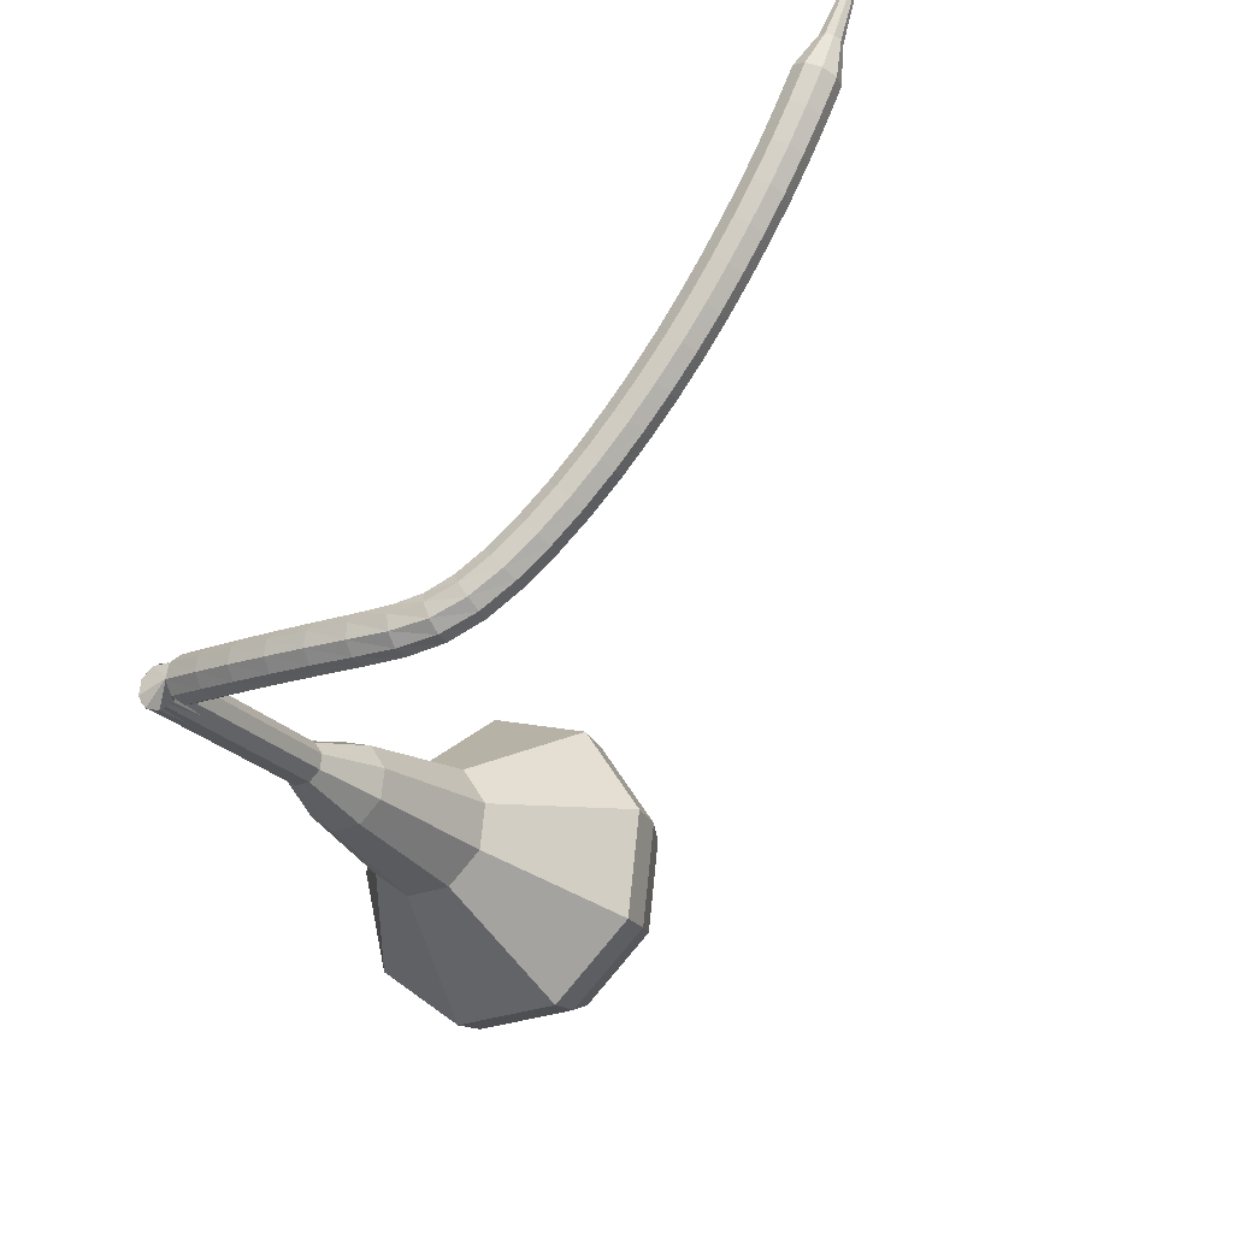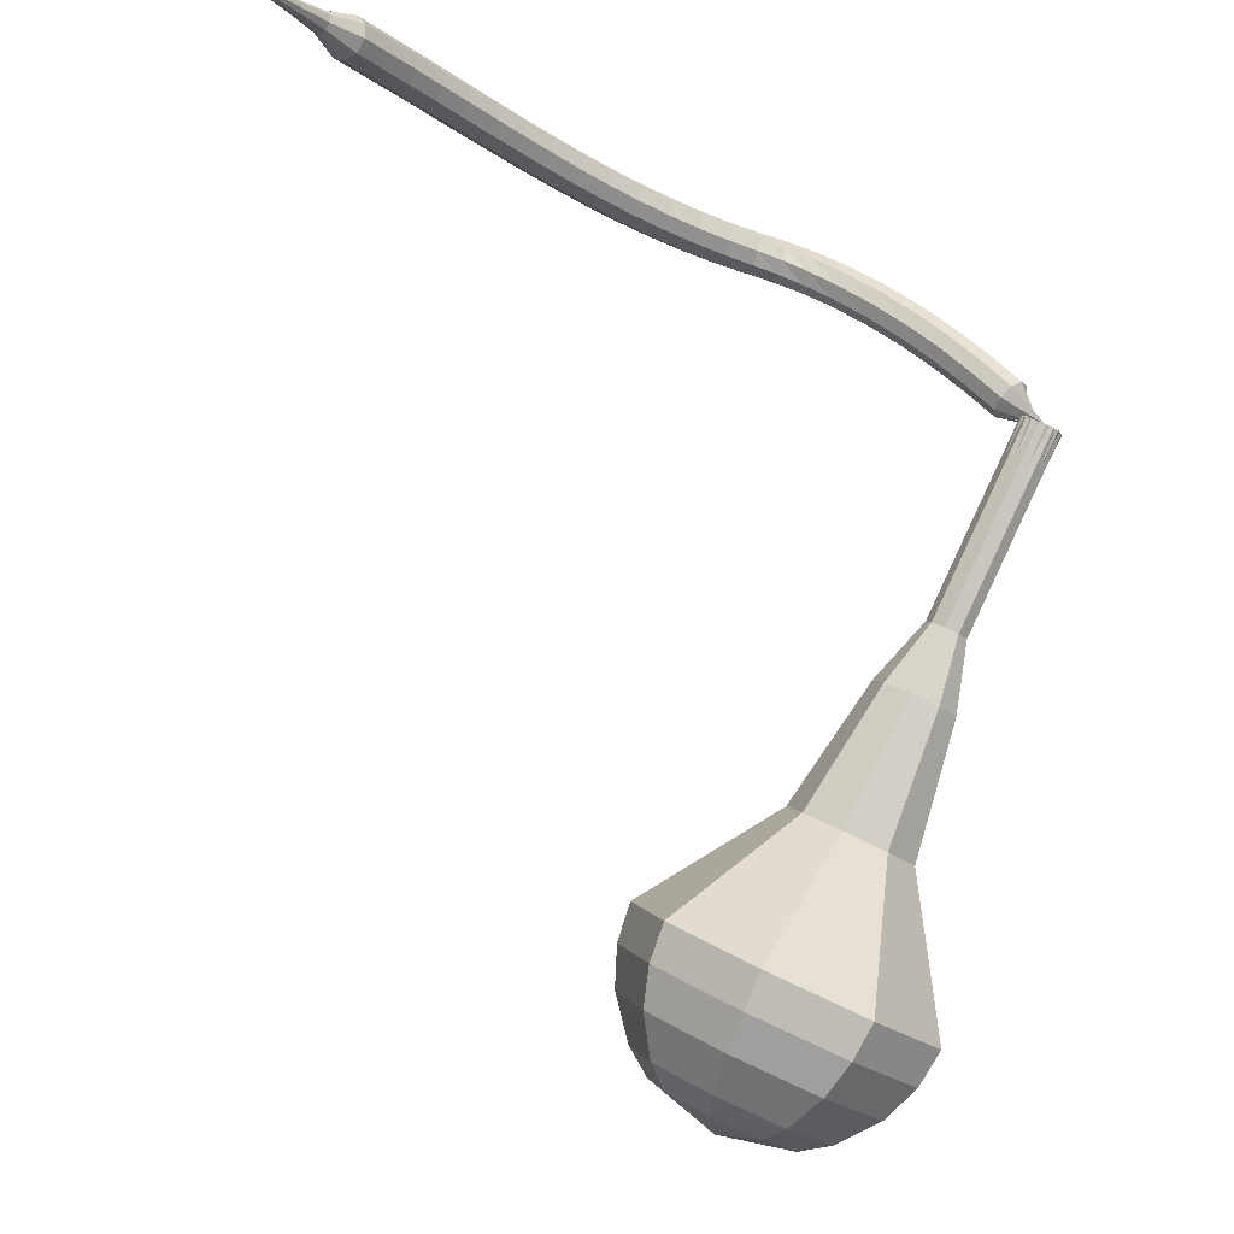
<metadata>
{"format":"obj","ext":"obj","renderer":"f3d","projection":"perspective","resolution":1024,"background":"white","views":[{"elev":75.1,"azim":145.8,"up":"+Z"},{"elev":-19.0,"azim":-19.4,"up":"+Z"}]}
</metadata>
<code>
g tube1
v 166.9 176.3 76.08
v 167.9 173.5 74.53
v 166.7 170.4 73.71
v 163.8 168.6 74
v 160.7 168.9 75.26
v 158.7 171.1 76.91
v 158.9 174.2 78.17
v 161 176.8 78.46
v 164.2 177.7 77.64
v 166.9 176.3 76.08
v 165.6 175.8 75.27
v 166.3 173.7 74.13
v 165.4 171.5 73.53
v 163.3 170.1 73.74
v 161 170.3 74.66
v 159.6 172 75.87
v 159.7 174.3 76.79
v 161.3 176.2 77
v 163.6 176.8 76.4
v 165.6 175.8 75.27
v 162.6 173.7 74.45
v 162.6 173.7 74.45
v 162.6 173.7 74.45
v 162.6 173.7 74.45
v 162.6 173.7 74.45
v 162.6 173.7 74.45
v 162.6 173.7 74.45
v 162.6 173.7 74.45
v 162.6 173.7 74.45
v 162.6 173.7 74.45
v 172.7 160.7 104
v 173.2 160.4 103.7
v 173.9 160.6 103.5
v 174.3 161.1 103.6
v 174.3 161.8 103.8
v 173.9 162.2 104.1
v 173.3 162.3 104.3
v 172.7 161.9 104.4
v 172.5 161.3 104.3
v 172.7 160.7 104
v 173 163 105.4
v 172.5 163.1 105
v 171.9 162.7 104.8
v 171.6 162.2 104.8
v 171.6 161.6 105.2
v 172 161.3 105.6
v 172.6 161.4 106
v 173.1 161.9 106.1
v 173.2 162.5 105.8
v 173 163 105.4
v 171.9 163.8 106.8
v 171.4 163.8 106.4
v 170.9 163.5 106.1
v 170.6 162.9 106.2
v 170.6 162.3 106.6
v 171 162.1 107.1
v 171.6 162.2 107.4
v 172 162.7 107.5
v 172.2 163.3 107.3
v 171.9 163.8 106.8
v 170.8 164.6 108.2
v 170.3 164.6 107.7
v 169.8 164.3 107.5
v 169.5 163.7 107.6
v 169.5 163.1 107.9
v 169.9 162.9 108.4
v 170.4 163 108.8
v 170.9 163.5 108.9
v 171 164.1 108.7
v 170.8 164.6 108.2
v 169.6 165.4 109.5
v 169.1 165.5 109
v 168.6 165.1 108.7
v 168.3 164.5 108.8
v 168.3 163.9 109.2
v 168.7 163.7 109.7
v 169.2 163.9 110.1
v 169.6 164.4 110.2
v 169.8 165 110
v 169.6 165.4 109.5
v 168.3 166.3 110.7
v 167.8 166.3 110.2
v 167.4 165.9 109.9
v 167 165.3 110
v 167.1 164.8 110.4
v 167.4 164.6 111
v 167.9 164.8 111.4
v 168.3 165.3 111.5
v 168.5 165.9 111.2
v 168.3 166.3 110.7
v 166.9 167.2 111.8
v 166.5 167.1 111.2
v 166.1 166.7 110.9
v 165.8 166.1 111
v 165.8 165.6 111.5
v 166.1 165.4 112.1
v 166.6 165.6 112.5
v 167 166.2 112.6
v 167.1 166.8 112.3
v 166.9 167.2 111.8
v 165.5 167.9 112.6
v 165.2 167.8 112
v 164.8 167.4 111.7
v 164.6 166.7 111.8
v 164.6 166.2 112.3
v 164.9 166.1 112.9
v 165.3 166.4 113.4
v 165.6 167 113.5
v 165.7 167.6 113.2
v 165.5 167.9 112.6
v 164.1 168.4 113.1
v 163.8 168.3 112.5
v 163.6 167.7 112.2
v 163.5 167 112.3
v 163.6 166.6 112.8
v 163.8 166.5 113.5
v 164 166.9 114
v 164.2 167.6 114.1
v 164.2 168.2 113.8
v 164.1 168.4 113.1
v 162.5 168.6 113.5
v 162.3 168.4 112.8
v 162.3 167.8 112.5
v 162.3 167.1 112.6
v 162.4 166.7 113.1
v 162.5 166.7 113.8
v 162.6 167.1 114.3
v 162.6 167.8 114.4
v 162.6 168.4 114.1
v 162.5 168.6 113.5
v 160.8 168.4 113.7
v 160.7 168.2 113
v 160.8 167.6 112.7
v 160.9 166.9 112.8
v 161 166.5 113.3
v 161.1 166.5 114
v 161.1 167 114.5
v 161 167.6 114.7
v 160.9 168.2 114.3
v 160.8 168.4 113.7
v 159.1 168.1 113.9
v 159.1 167.9 113.2
v 159.1 167.3 112.9
v 159.3 166.6 113
v 159.5 166.2 113.5
v 159.5 166.2 114.2
v 159.5 166.7 114.7
v 159.4 167.3 114.8
v 159.2 167.9 114.5
v 159.1 168.1 113.9
v 157.4 167.7 114.1
v 157.4 167.4 113.4
v 157.5 166.9 113.1
v 157.7 166.2 113.2
v 157.8 165.8 113.7
v 157.9 165.8 114.4
v 157.9 166.3 114.9
v 157.7 166.9 115
v 157.5 167.5 114.7
v 157.4 167.7 114.1
v 155.7 167.2 114.3
v 155.7 166.9 113.6
v 155.8 166.3 113.3
v 156 165.7 113.4
v 156.2 165.3 113.9
v 156.3 165.3 114.6
v 156.2 165.8 115.1
v 156 166.4 115.2
v 155.8 167 114.9
v 155.7 167.2 114.3
v 154 166.6 114.5
v 154 166.3 113.8
v 154.2 165.8 113.5
v 154.4 165.1 113.6
v 154.7 164.7 114.1
v 154.7 164.8 114.8
v 154.6 165.2 115.3
v 154.4 165.8 115.4
v 154.2 166.4 115.1
v 154 166.6 114.5
v 152.4 166 114.7
v 152.4 165.7 114
v 152.6 165.1 113.7
v 152.9 164.5 113.8
v 153.1 164.1 114.3
v 153.2 164.2 115
v 153.1 164.6 115.5
v 152.8 165.2 115.7
v 152.6 165.8 115.3
v 152.4 166 114.7
v 150.9 165.3 114.9
v 150.9 165.1 114.2
v 151.1 164.5 113.9
v 151.4 163.9 114
v 151.6 163.5 114.5
v 151.7 163.5 115.2
v 151.6 164 115.7
v 151.3 164.6 115.9
v 151 165.1 115.5
v 150.9 165.3 114.9
v 149.3 164.6 115.1
v 149.4 164.3 114.4
v 149.6 163.8 114.1
v 149.9 163.2 114.2
v 150.1 162.8 114.7
v 150.2 162.9 115.4
v 150.1 163.3 115.9
v 149.8 163.9 116
v 149.5 164.4 115.7
v 149.3 164.6 115.1
v 147.8 163.8 115.2
v 147.9 163.6 114.6
v 148.1 163.1 114.2
v 148.4 162.5 114.4
v 148.7 162.1 114.9
v 148.7 162.1 115.6
v 148.6 162.5 116.1
v 148.3 163.1 116.2
v 148 163.7 115.9
v 147.8 163.8 115.2
v 146.4 163.1 115.4
v 146.4 162.8 114.7
v 146.7 162.3 114.4
v 147 161.7 114.5
v 147.3 161.3 115
v 147.3 161.4 115.7
v 147.1 161.8 116.2
v 146.8 162.4 116.3
v 146.5 162.9 116
v 146.4 163.1 115.4
v 144.9 162.2 115.5
v 145 162 114.8
v 145.3 161.5 114.5
v 145.6 160.9 114.6
v 145.9 160.6 115.1
v 145.9 160.6 115.8
v 145.7 161 116.3
v 145.4 161.5 116.4
v 145 162.1 116.1
v 144.9 162.2 115.5
v 143.5 161.4 115.5
v 143.6 161.2 114.9
v 143.9 160.7 114.5
v 144.3 160.1 114.6
v 144.5 159.7 115.2
v 144.5 159.7 115.8
v 144.3 160.1 116.4
v 143.9 160.7 116.5
v 143.6 161.2 116.1
v 143.5 161.4 115.5
v 142.1 160.5 115.5
v 142.2 160.3 114.9
v 142.5 159.8 114.5
v 142.9 159.2 114.6
v 143.2 158.9 115.2
v 143.2 158.9 115.8
v 142.9 159.2 116.4
v 142.5 159.8 116.5
v 142.2 160.3 116.1
v 142.1 160.5 115.5
v 140.7 159.6 115.5
v 140.9 159.4 114.8
v 141.2 158.9 114.5
v 141.6 158.3 114.6
v 141.8 158 115.1
v 141.8 158 115.8
v 141.5 158.3 116.3
v 141.2 158.9 116.5
v 140.8 159.4 116.1
v 140.7 159.6 115.5
v 139.7 158.2 115.4
v 139.7 158.1 115.1
v 139.9 157.9 114.9
v 140.1 157.6 115
v 140.2 157.4 115.2
v 140.2 157.4 115.6
v 140.1 157.6 115.8
v 139.9 157.9 115.9
v 139.7 158.1 115.7
v 139.7 158.2 115.4
v 138.4 157.1 115.3
v 138.5 157 115.1
v 138.6 156.9 115
v 138.8 156.7 115
v 138.8 156.6 115.2
v 138.8 156.6 115.4
v 138.7 156.7 115.6
v 138.6 156.9 115.6
v 138.5 157 115.5
v 138.4 157.1 115.3
v 137.2 156 115.2
v 137.3 156 115
v 137.3 155.9 115
v 137.4 155.8 115
v 137.5 155.7 115.1
v 137.5 155.7 115.2
v 137.4 155.8 115.3
v 137.3 155.9 115.4
v 137.3 156 115.3
v 137.2 156 115.2
f 1 2 12
f 12 11 1
f 2 3 13
f 13 12 2
f 3 4 14
f 14 13 3
f 4 5 15
f 15 14 4
f 5 6 16
f 16 15 5
f 6 7 17
f 17 16 6
f 7 8 18
f 18 17 7
f 8 9 19
f 19 18 8
f 9 10 20
f 20 19 9
f 11 12 22
f 22 21 11
f 12 13 23
f 23 22 12
f 13 14 24
f 24 23 13
f 14 15 25
f 25 24 14
f 15 16 26
f 26 25 15
f 16 17 27
f 27 26 16
f 17 18 28
f 28 27 17
f 18 19 29
f 29 28 18
f 19 20 30
f 30 29 19
f 21 22 32
f 32 31 21
f 22 23 33
f 33 32 22
f 23 24 34
f 34 33 23
f 24 25 35
f 35 34 24
f 25 26 36
f 36 35 25
f 26 27 37
f 37 36 26
f 27 28 38
f 38 37 27
f 28 29 39
f 39 38 28
f 29 30 40
f 40 39 29
f 31 32 42
f 42 41 31
f 32 33 43
f 43 42 32
f 33 34 44
f 44 43 33
f 34 35 45
f 45 44 34
f 35 36 46
f 46 45 35
f 36 37 47
f 47 46 36
f 37 38 48
f 48 47 37
f 38 39 49
f 49 48 38
f 39 40 50
f 50 49 39
f 41 42 52
f 52 51 41
f 42 43 53
f 53 52 42
f 43 44 54
f 54 53 43
f 44 45 55
f 55 54 44
f 45 46 56
f 56 55 45
f 46 47 57
f 57 56 46
f 47 48 58
f 58 57 47
f 48 49 59
f 59 58 48
f 49 50 60
f 60 59 49
f 51 52 62
f 62 61 51
f 52 53 63
f 63 62 52
f 53 54 64
f 64 63 53
f 54 55 65
f 65 64 54
f 55 56 66
f 66 65 55
f 56 57 67
f 67 66 56
f 57 58 68
f 68 67 57
f 58 59 69
f 69 68 58
f 59 60 70
f 70 69 59
f 61 62 72
f 72 71 61
f 62 63 73
f 73 72 62
f 63 64 74
f 74 73 63
f 64 65 75
f 75 74 64
f 65 66 76
f 76 75 65
f 66 67 77
f 77 76 66
f 67 68 78
f 78 77 67
f 68 69 79
f 79 78 68
f 69 70 80
f 80 79 69
f 71 72 82
f 82 81 71
f 72 73 83
f 83 82 72
f 73 74 84
f 84 83 73
f 74 75 85
f 85 84 74
f 75 76 86
f 86 85 75
f 76 77 87
f 87 86 76
f 77 78 88
f 88 87 77
f 78 79 89
f 89 88 78
f 79 80 90
f 90 89 79
f 81 82 92
f 92 91 81
f 82 83 93
f 93 92 82
f 83 84 94
f 94 93 83
f 84 85 95
f 95 94 84
f 85 86 96
f 96 95 85
f 86 87 97
f 97 96 86
f 87 88 98
f 98 97 87
f 88 89 99
f 99 98 88
f 89 90 100
f 100 99 89
f 91 92 102
f 102 101 91
f 92 93 103
f 103 102 92
f 93 94 104
f 104 103 93
f 94 95 105
f 105 104 94
f 95 96 106
f 106 105 95
f 96 97 107
f 107 106 96
f 97 98 108
f 108 107 97
f 98 99 109
f 109 108 98
f 99 100 110
f 110 109 99
f 101 102 112
f 112 111 101
f 102 103 113
f 113 112 102
f 103 104 114
f 114 113 103
f 104 105 115
f 115 114 104
f 105 106 116
f 116 115 105
f 106 107 117
f 117 116 106
f 107 108 118
f 118 117 107
f 108 109 119
f 119 118 108
f 109 110 120
f 120 119 109
f 111 112 122
f 122 121 111
f 112 113 123
f 123 122 112
f 113 114 124
f 124 123 113
f 114 115 125
f 125 124 114
f 115 116 126
f 126 125 115
f 116 117 127
f 127 126 116
f 117 118 128
f 128 127 117
f 118 119 129
f 129 128 118
f 119 120 130
f 130 129 119
f 121 122 132
f 132 131 121
f 122 123 133
f 133 132 122
f 123 124 134
f 134 133 123
f 124 125 135
f 135 134 124
f 125 126 136
f 136 135 125
f 126 127 137
f 137 136 126
f 127 128 138
f 138 137 127
f 128 129 139
f 139 138 128
f 129 130 140
f 140 139 129
f 131 132 142
f 142 141 131
f 132 133 143
f 143 142 132
f 133 134 144
f 144 143 133
f 134 135 145
f 145 144 134
f 135 136 146
f 146 145 135
f 136 137 147
f 147 146 136
f 137 138 148
f 148 147 137
f 138 139 149
f 149 148 138
f 139 140 150
f 150 149 139
f 141 142 152
f 152 151 141
f 142 143 153
f 153 152 142
f 143 144 154
f 154 153 143
f 144 145 155
f 155 154 144
f 145 146 156
f 156 155 145
f 146 147 157
f 157 156 146
f 147 148 158
f 158 157 147
f 148 149 159
f 159 158 148
f 149 150 160
f 160 159 149
f 151 152 162
f 162 161 151
f 152 153 163
f 163 162 152
f 153 154 164
f 164 163 153
f 154 155 165
f 165 164 154
f 155 156 166
f 166 165 155
f 156 157 167
f 167 166 156
f 157 158 168
f 168 167 157
f 158 159 169
f 169 168 158
f 159 160 170
f 170 169 159
f 161 162 172
f 172 171 161
f 162 163 173
f 173 172 162
f 163 164 174
f 174 173 163
f 164 165 175
f 175 174 164
f 165 166 176
f 176 175 165
f 166 167 177
f 177 176 166
f 167 168 178
f 178 177 167
f 168 169 179
f 179 178 168
f 169 170 180
f 180 179 169
f 171 172 182
f 182 181 171
f 172 173 183
f 183 182 172
f 173 174 184
f 184 183 173
f 174 175 185
f 185 184 174
f 175 176 186
f 186 185 175
f 176 177 187
f 187 186 176
f 177 178 188
f 188 187 177
f 178 179 189
f 189 188 178
f 179 180 190
f 190 189 179
f 181 182 192
f 192 191 181
f 182 183 193
f 193 192 182
f 183 184 194
f 194 193 183
f 184 185 195
f 195 194 184
f 185 186 196
f 196 195 185
f 186 187 197
f 197 196 186
f 187 188 198
f 198 197 187
f 188 189 199
f 199 198 188
f 189 190 200
f 200 199 189
f 191 192 202
f 202 201 191
f 192 193 203
f 203 202 192
f 193 194 204
f 204 203 193
f 194 195 205
f 205 204 194
f 195 196 206
f 206 205 195
f 196 197 207
f 207 206 196
f 197 198 208
f 208 207 197
f 198 199 209
f 209 208 198
f 199 200 210
f 210 209 199
f 201 202 212
f 212 211 201
f 202 203 213
f 213 212 202
f 203 204 214
f 214 213 203
f 204 205 215
f 215 214 204
f 205 206 216
f 216 215 205
f 206 207 217
f 217 216 206
f 207 208 218
f 218 217 207
f 208 209 219
f 219 218 208
f 209 210 220
f 220 219 209
f 211 212 222
f 222 221 211
f 212 213 223
f 223 222 212
f 213 214 224
f 224 223 213
f 214 215 225
f 225 224 214
f 215 216 226
f 226 225 215
f 216 217 227
f 227 226 216
f 217 218 228
f 228 227 217
f 218 219 229
f 229 228 218
f 219 220 230
f 230 229 219
f 221 222 232
f 232 231 221
f 222 223 233
f 233 232 222
f 223 224 234
f 234 233 223
f 224 225 235
f 235 234 224
f 225 226 236
f 236 235 225
f 226 227 237
f 237 236 226
f 227 228 238
f 238 237 227
f 228 229 239
f 239 238 228
f 229 230 240
f 240 239 229
f 231 232 242
f 242 241 231
f 232 233 243
f 243 242 232
f 233 234 244
f 244 243 233
f 234 235 245
f 245 244 234
f 235 236 246
f 246 245 235
f 236 237 247
f 247 246 236
f 237 238 248
f 248 247 237
f 238 239 249
f 249 248 238
f 239 240 250
f 250 249 239
f 241 242 252
f 252 251 241
f 242 243 253
f 253 252 242
f 243 244 254
f 254 253 243
f 244 245 255
f 255 254 244
f 245 246 256
f 256 255 245
f 246 247 257
f 257 256 246
f 247 248 258
f 258 257 247
f 248 249 259
f 259 258 248
f 249 250 260
f 260 259 249
f 251 252 262
f 262 261 251
f 252 253 263
f 263 262 252
f 253 254 264
f 264 263 253
f 254 255 265
f 265 264 254
f 255 256 266
f 266 265 255
f 256 257 267
f 267 266 256
f 257 258 268
f 268 267 257
f 258 259 269
f 269 268 258
f 259 260 270
f 270 269 259
f 261 262 272
f 272 271 261
f 262 263 273
f 273 272 262
f 263 264 274
f 274 273 263
f 264 265 275
f 275 274 264
f 265 266 276
f 276 275 265
f 266 267 277
f 277 276 266
f 267 268 278
f 278 277 267
f 268 269 279
f 279 278 268
f 269 270 280
f 280 279 269
f 271 272 282
f 282 281 271
f 272 273 283
f 283 282 272
f 273 274 284
f 284 283 273
f 274 275 285
f 285 284 274
f 275 276 286
f 286 285 275
f 276 277 287
f 287 286 276
f 277 278 288
f 288 287 277
f 278 279 289
f 289 288 278
f 279 280 290
f 290 289 279
f 281 282 292
f 292 291 281
f 282 283 293
f 293 292 282
f 283 284 294
f 294 293 283
f 284 285 295
f 295 294 284
f 285 286 296
f 296 295 285
f 286 287 297
f 297 296 286
f 287 288 298
f 298 297 287
f 288 289 299
f 299 298 288
f 289 290 300
f 300 299 289
v 174.2 162 104
v 174.4 161.5 103.7
v 174.1 160.9 103.5
v 173.5 160.5 103.5
v 172.9 160.5 103.8
v 172.5 161 104.1
v 172.5 161.6 104.4
v 173 162.1 104.4
v 173.6 162.3 104.3
v 174.2 162 104
v 173.1 163.2 101.1
v 173.3 162.7 100.8
v 173.1 162.1 100.6
v 172.5 161.7 100.7
v 171.9 161.7 100.9
v 171.5 162.2 101.3
v 171.5 162.8 101.5
v 171.9 163.3 101.6
v 172.6 163.5 101.4
v 173.1 163.2 101.1
v 172.1 164.4 98.23
v 172.3 163.9 97.91
v 172 163.3 97.75
v 171.4 162.9 97.81
v 170.8 162.9 98.06
v 170.4 163.4 98.39
v 170.4 164 98.65
v 170.9 164.6 98.71
v 171.5 164.7 98.54
v 172.1 164.4 98.23
v 171 165.6 95.36
v 171.2 165.1 95.04
v 171 164.5 94.88
v 170.4 164.1 94.93
v 169.8 164.1 95.19
v 169.4 164.6 95.52
v 169.4 165.2 95.78
v 169.8 165.8 95.83
v 170.5 165.9 95.67
v 171 165.6 95.36
v 170.7 167.5 92.48
v 171.1 166.4 91.85
v 170.6 165.1 91.52
v 169.5 164.4 91.63
v 168.2 164.5 92.15
v 167.4 165.4 92.82
v 167.4 166.7 93.34
v 168.3 167.7 93.45
v 169.6 168.1 93.12
v 170.7 167.5 92.48
v 169.5 170.7 86.74
v 170.1 168.9 85.77
v 169.3 166.9 85.25
v 167.5 165.8 85.43
v 165.5 166 86.22
v 164.3 167.4 87.26
v 164.4 169.3 88.06
v 165.7 171 88.24
v 167.7 171.5 87.72
v 169.5 170.7 86.74
v 170.6 175.9 81
v 172.1 171.6 78.66
v 170.2 167 77.41
v 165.9 164.3 77.84
v 161.2 164.7 79.75
v 158.2 168 82.25
v 158.4 172.8 84.16
v 161.7 176.7 84.59
v 166.5 178 83.34
v 170.6 175.9 81
v 169.9 176.5 79.36
v 171.3 172.3 77.09
v 169.5 167.8 75.88
v 165.3 165.2 76.3
v 160.7 165.6 78.15
v 157.8 168.8 80.57
v 158 173.4 82.42
v 161.2 177.2 82.84
v 165.9 178.4 81.63
v 169.9 176.5 79.36
v 168.7 176.7 77.72
v 169.9 172.9 75.69
v 168.3 168.9 74.61
v 164.6 166.5 74.99
v 160.5 166.9 76.64
v 157.9 169.8 78.8
v 158.1 173.9 80.46
v 161 177.3 80.83
v 165.1 178.4 79.75
v 168.7 176.7 77.72
v 166.9 176.3 76.08
v 167.9 173.5 74.53
v 166.7 170.4 73.71
v 163.8 168.6 74
v 160.7 168.9 75.26
v 158.7 171.1 76.91
v 158.9 174.2 78.17
v 161 176.8 78.46
v 164.2 177.7 77.64
v 166.9 176.3 76.08
v 165.6 175.8 75.27
v 166.3 173.7 74.13
v 165.4 171.5 73.53
v 163.3 170.1 73.74
v 161 170.3 74.66
v 159.6 172 75.87
v 159.7 174.3 76.79
v 161.3 176.2 77
v 163.6 176.8 76.4
v 165.6 175.8 75.27
v 162.6 173.7 74.45
v 162.6 173.7 74.45
v 162.6 173.7 74.45
v 162.6 173.7 74.45
v 162.6 173.7 74.45
v 162.6 173.7 74.45
v 162.6 173.7 74.45
v 162.6 173.7 74.45
v 162.6 173.7 74.45
v 162.6 173.7 74.45
f 301 302 312
f 312 311 301
f 302 303 313
f 313 312 302
f 303 304 314
f 314 313 303
f 304 305 315
f 315 314 304
f 305 306 316
f 316 315 305
f 306 307 317
f 317 316 306
f 307 308 318
f 318 317 307
f 308 309 319
f 319 318 308
f 309 310 320
f 320 319 309
f 311 312 322
f 322 321 311
f 312 313 323
f 323 322 312
f 313 314 324
f 324 323 313
f 314 315 325
f 325 324 314
f 315 316 326
f 326 325 315
f 316 317 327
f 327 326 316
f 317 318 328
f 328 327 317
f 318 319 329
f 329 328 318
f 319 320 330
f 330 329 319
f 321 322 332
f 332 331 321
f 322 323 333
f 333 332 322
f 323 324 334
f 334 333 323
f 324 325 335
f 335 334 324
f 325 326 336
f 336 335 325
f 326 327 337
f 337 336 326
f 327 328 338
f 338 337 327
f 328 329 339
f 339 338 328
f 329 330 340
f 340 339 329
f 331 332 342
f 342 341 331
f 332 333 343
f 343 342 332
f 333 334 344
f 344 343 333
f 334 335 345
f 345 344 334
f 335 336 346
f 346 345 335
f 336 337 347
f 347 346 336
f 337 338 348
f 348 347 337
f 338 339 349
f 349 348 338
f 339 340 350
f 350 349 339
f 341 342 352
f 352 351 341
f 342 343 353
f 353 352 342
f 343 344 354
f 354 353 343
f 344 345 355
f 355 354 344
f 345 346 356
f 356 355 345
f 346 347 357
f 357 356 346
f 347 348 358
f 358 357 347
f 348 349 359
f 359 358 348
f 349 350 360
f 360 359 349
f 351 352 362
f 362 361 351
f 352 353 363
f 363 362 352
f 353 354 364
f 364 363 353
f 354 355 365
f 365 364 354
f 355 356 366
f 366 365 355
f 356 357 367
f 367 366 356
f 357 358 368
f 368 367 357
f 358 359 369
f 369 368 358
f 359 360 370
f 370 369 359
f 361 362 372
f 372 371 361
f 362 363 373
f 373 372 362
f 363 364 374
f 374 373 363
f 364 365 375
f 375 374 364
f 365 366 376
f 376 375 365
f 366 367 377
f 377 376 366
f 367 368 378
f 378 377 367
f 368 369 379
f 379 378 368
f 369 370 380
f 380 379 369
f 371 372 382
f 382 381 371
f 372 373 383
f 383 382 372
f 373 374 384
f 384 383 373
f 374 375 385
f 385 384 374
f 375 376 386
f 386 385 375
f 376 377 387
f 387 386 376
f 377 378 388
f 388 387 377
f 378 379 389
f 389 388 378
f 379 380 390
f 390 389 379
f 381 382 392
f 392 391 381
f 382 383 393
f 393 392 382
f 383 384 394
f 394 393 383
f 384 385 395
f 395 394 384
f 385 386 396
f 396 395 385
f 386 387 397
f 397 396 386
f 387 388 398
f 398 397 387
f 388 389 399
f 399 398 388
f 389 390 400
f 400 399 389
f 391 392 402
f 402 401 391
f 392 393 403
f 403 402 392
f 393 394 404
f 404 403 393
f 394 395 405
f 405 404 394
f 395 396 406
f 406 405 395
f 396 397 407
f 407 406 396
f 397 398 408
f 408 407 397
f 398 399 409
f 409 408 398
f 399 400 410
f 410 409 399
f 401 402 412
f 412 411 401
f 402 403 413
f 413 412 402
f 403 404 414
f 414 413 403
f 404 405 415
f 415 414 404
f 405 406 416
f 416 415 405
f 406 407 417
f 417 416 406
f 407 408 418
f 418 417 407
f 408 409 419
f 419 418 408
f 409 410 420
f 420 419 409
g

</code>
